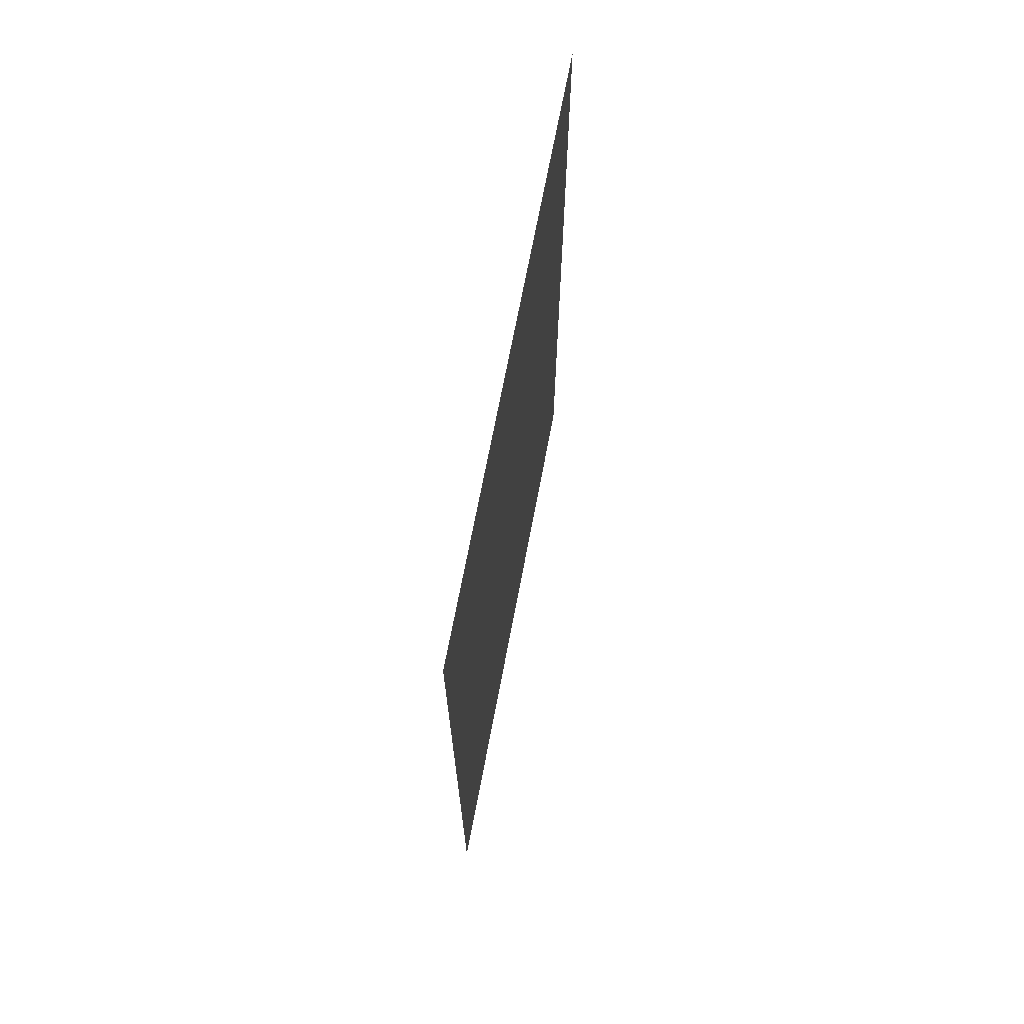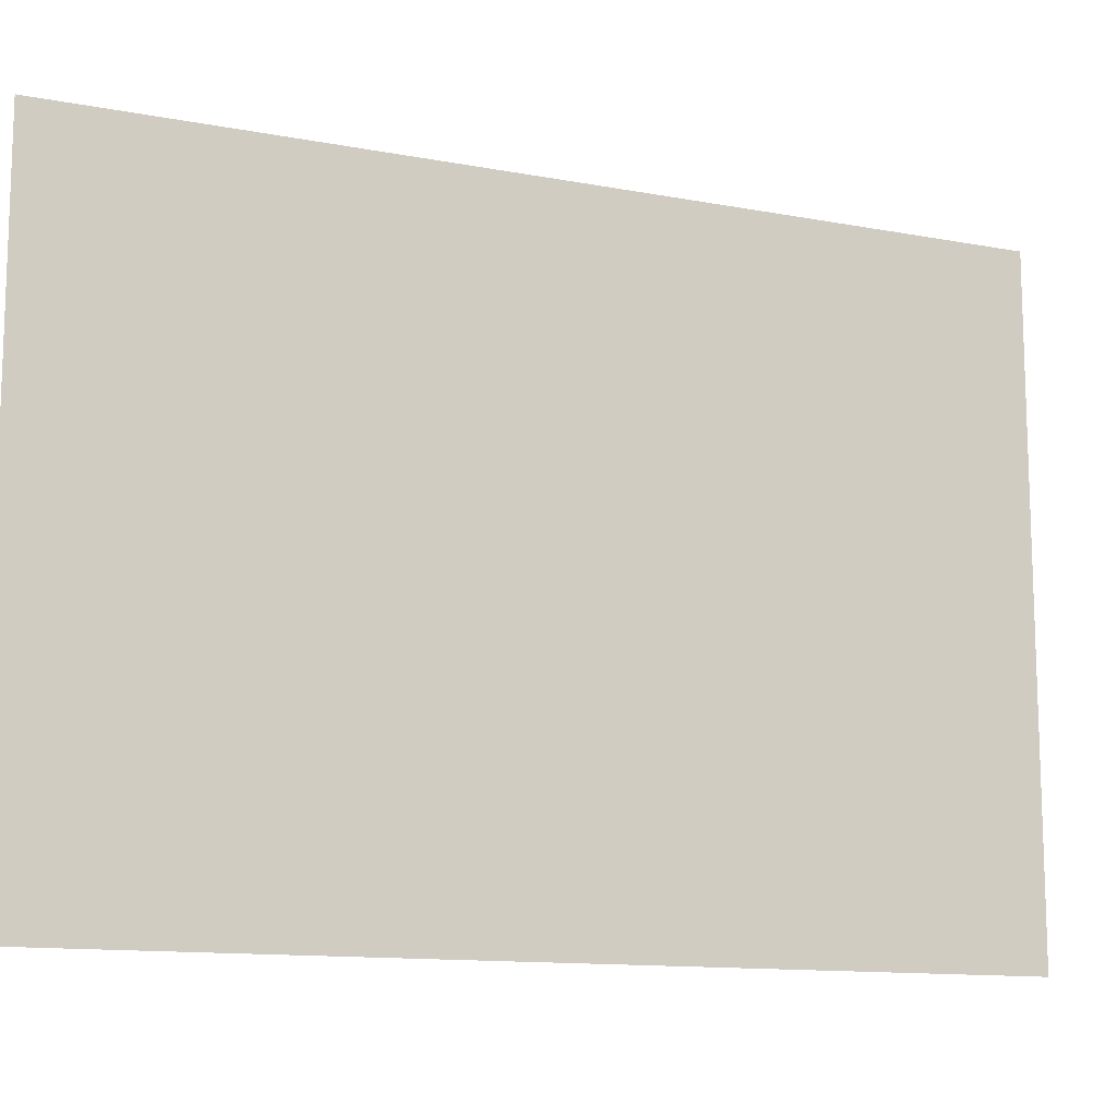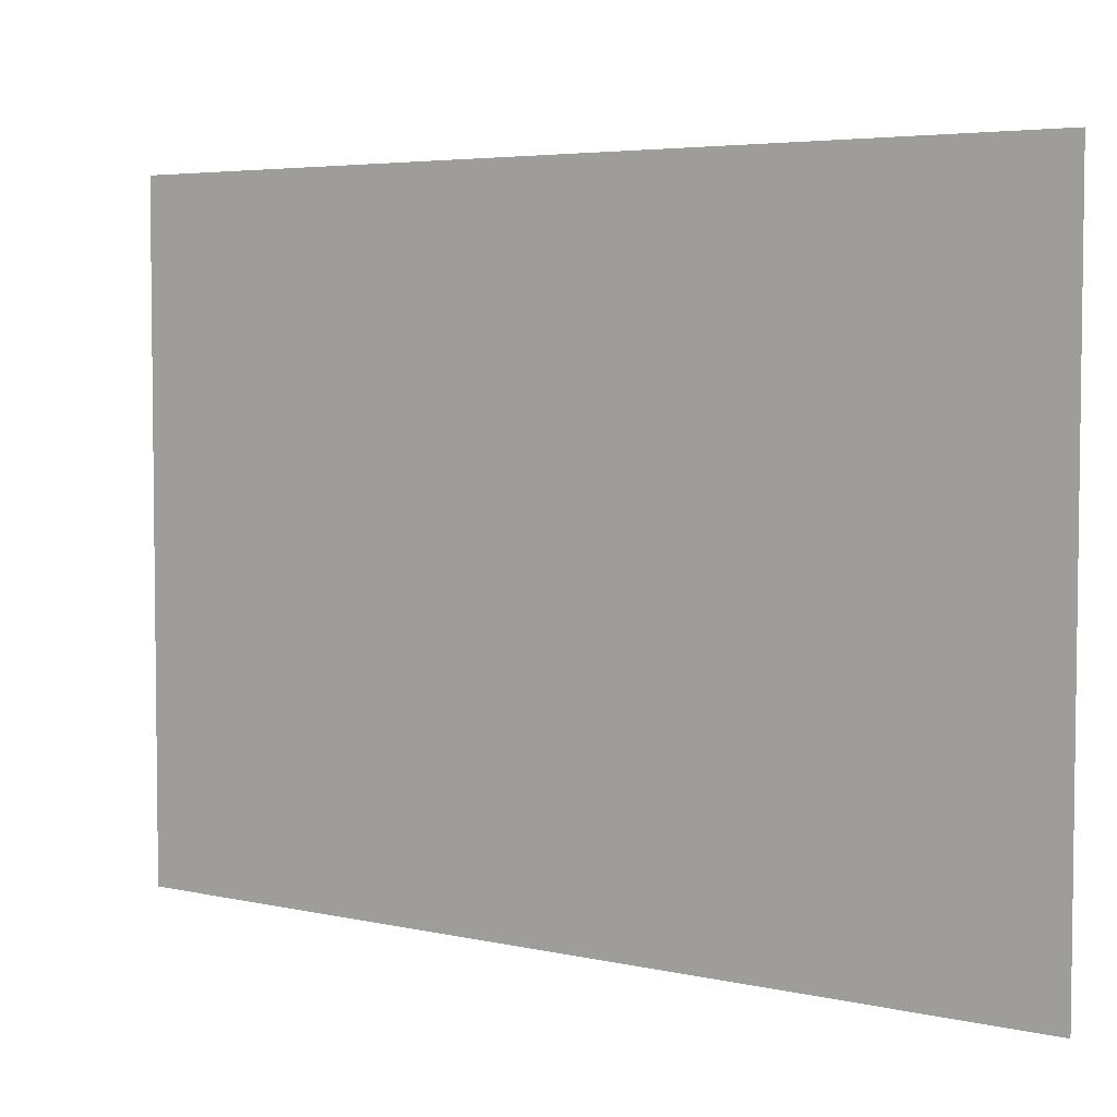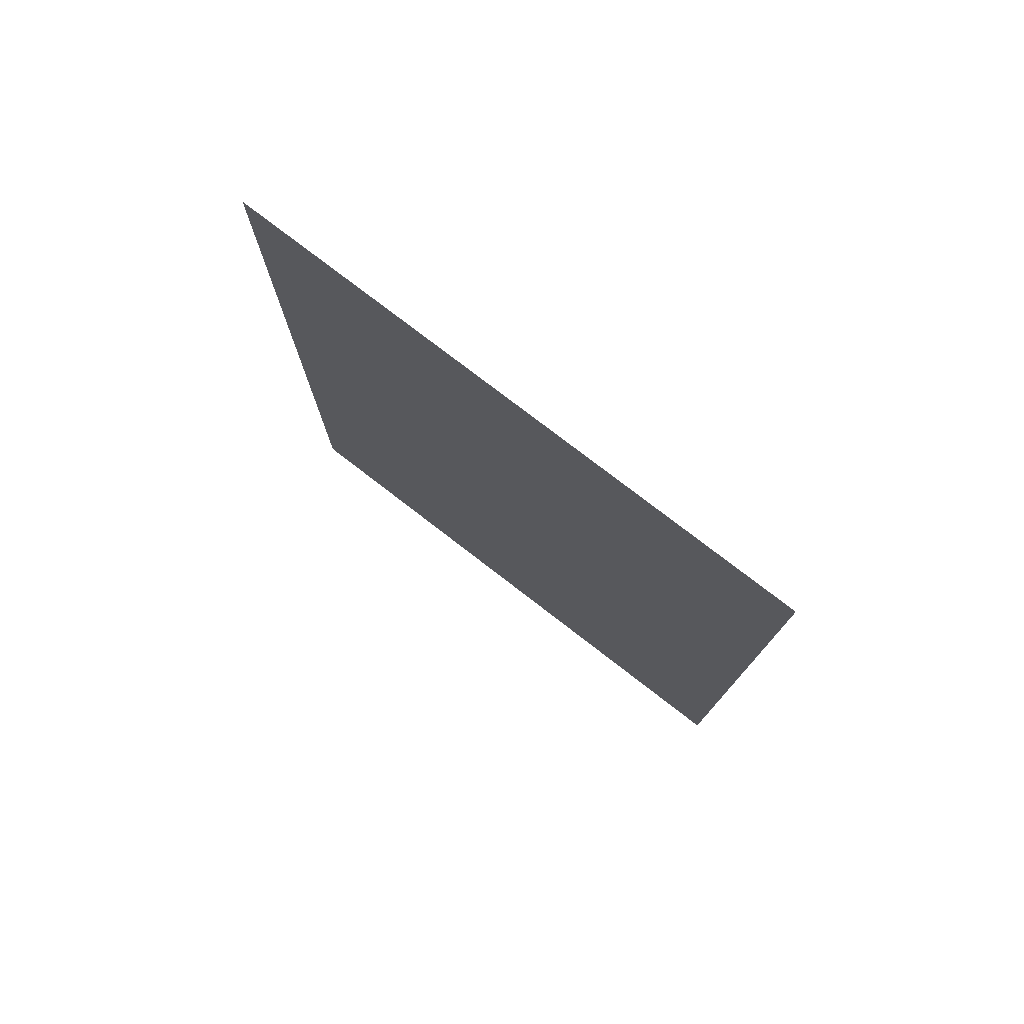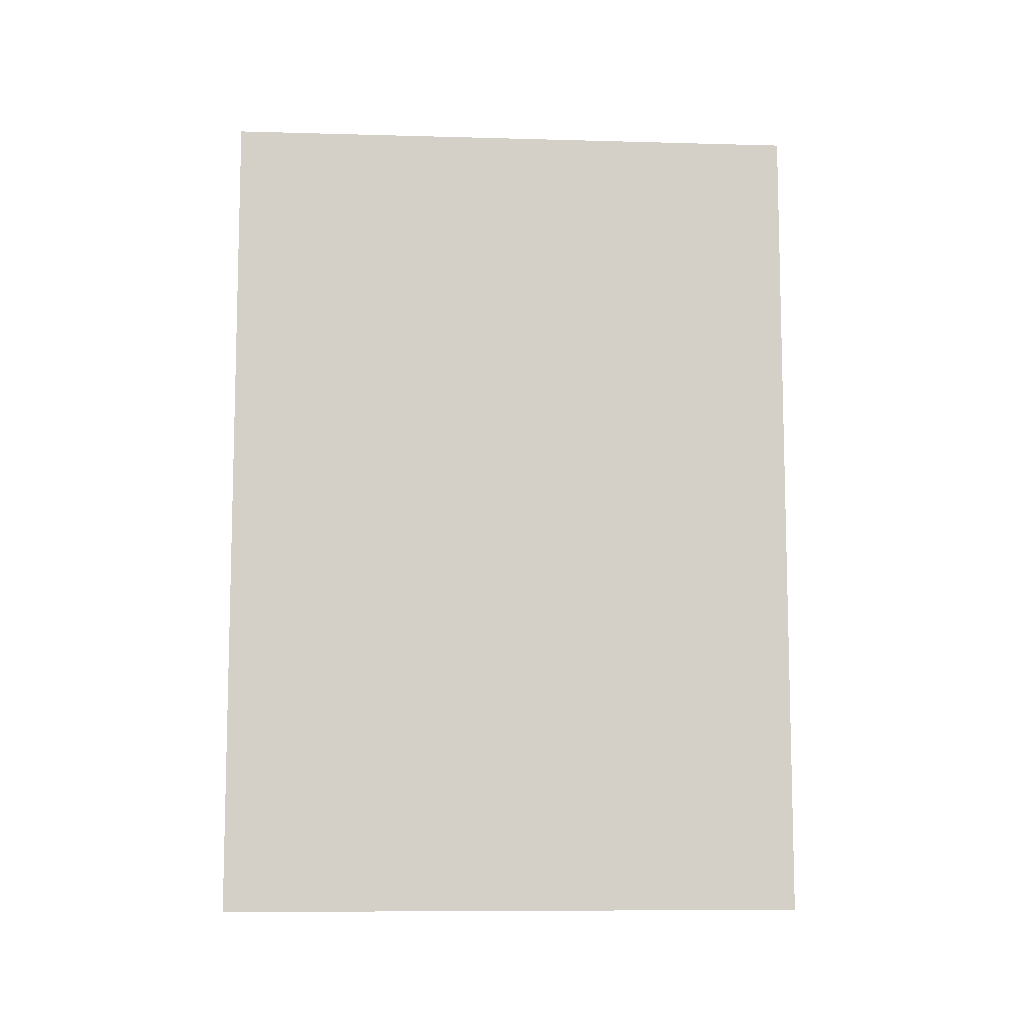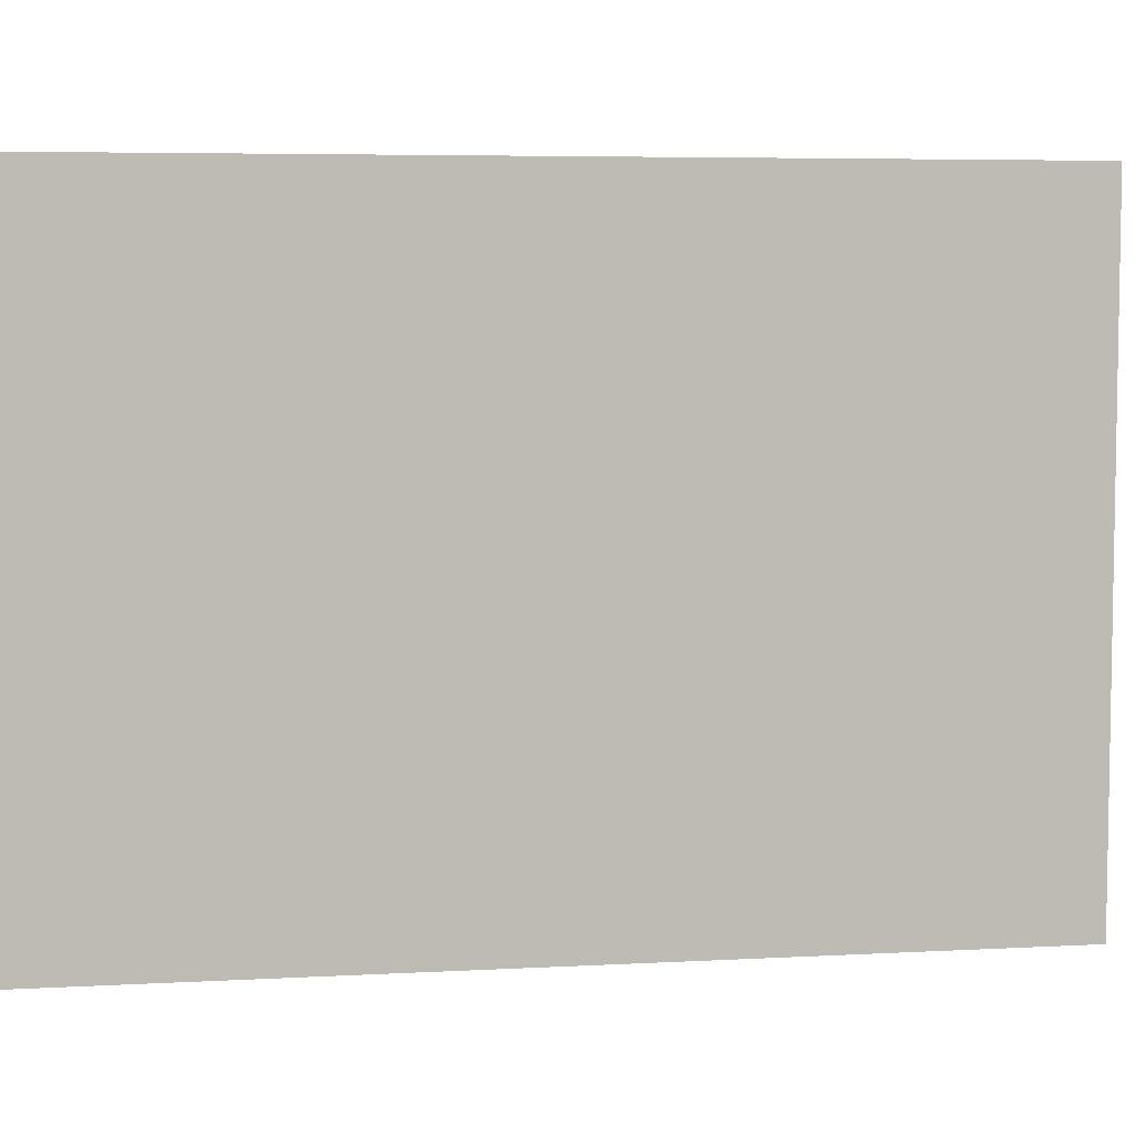
<metadata>
{"format":"obj","ext":"obj","renderer":"f3d","projection":"perspective","resolution":1024,"background":"white","views":[{"elev":69.6,"azim":-169.2,"up":"+Y"},{"elev":-12.3,"azim":-114.0,"up":"+Z"},{"elev":4.6,"azim":-53.7,"up":"+Z"},{"elev":77.0,"azim":127.7,"up":"+Y"},{"elev":-9.0,"azim":-94.2,"up":"+Y"},{"elev":5.8,"azim":80.5,"up":"+Z"}]}
</metadata>
<code>
g Object103
v -1.004e+04 -1465 1.308e+04
v -1.004e+04 -1176 1.308e+04
v -1.004e+04 -1176 1.318e+04
v -1.004e+04 -1465 1.318e+04
v -1.004e+04 -1465 1.297e+04
v -1.004e+04 -1176 1.297e+04
f 1 3 4
f 3 1 2
f 5 2 1
f 2 5 6

</code>
